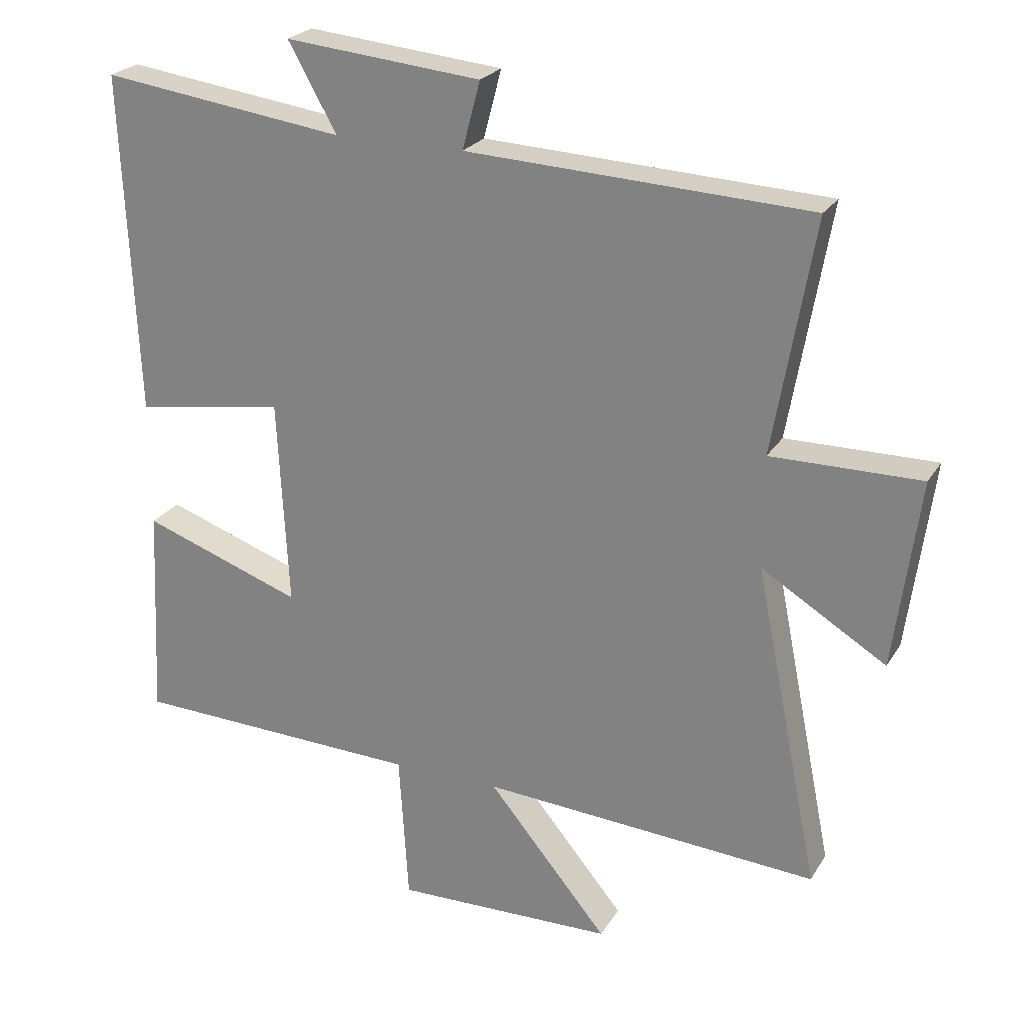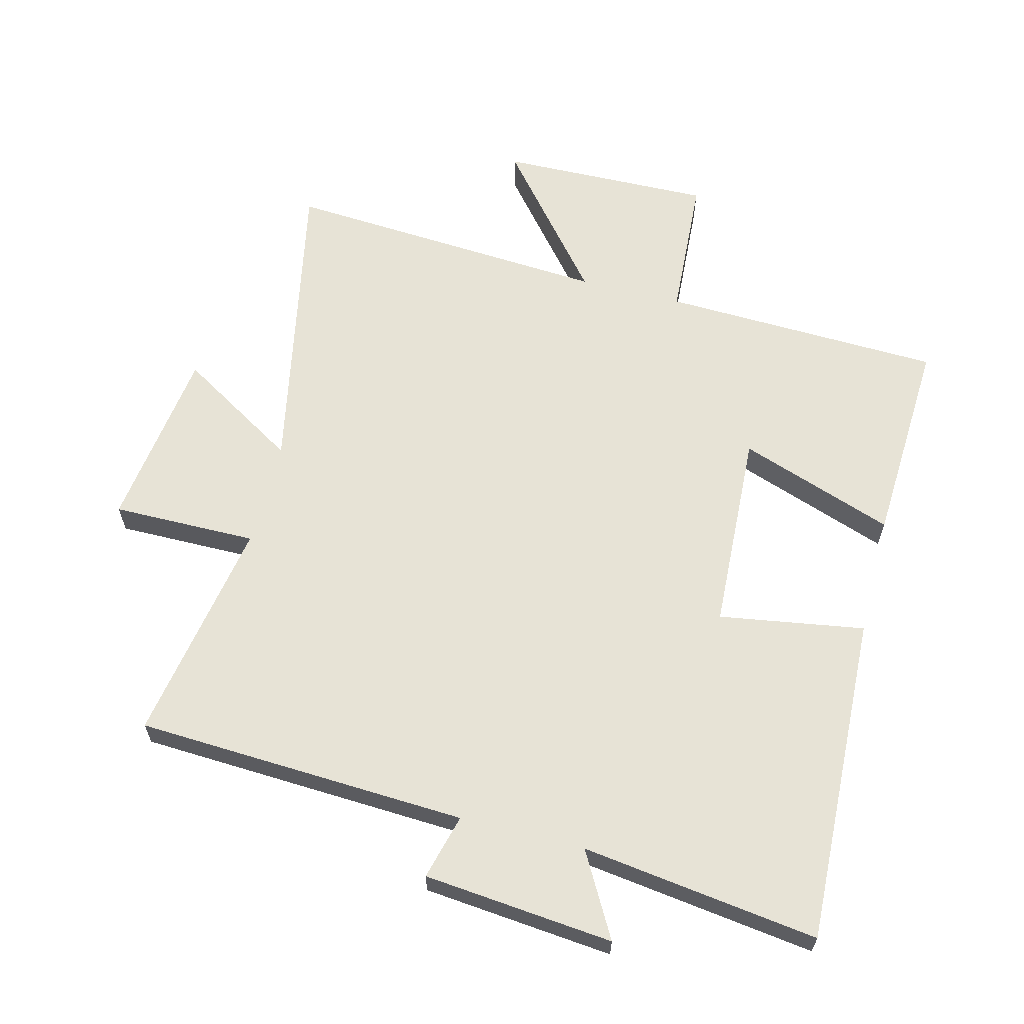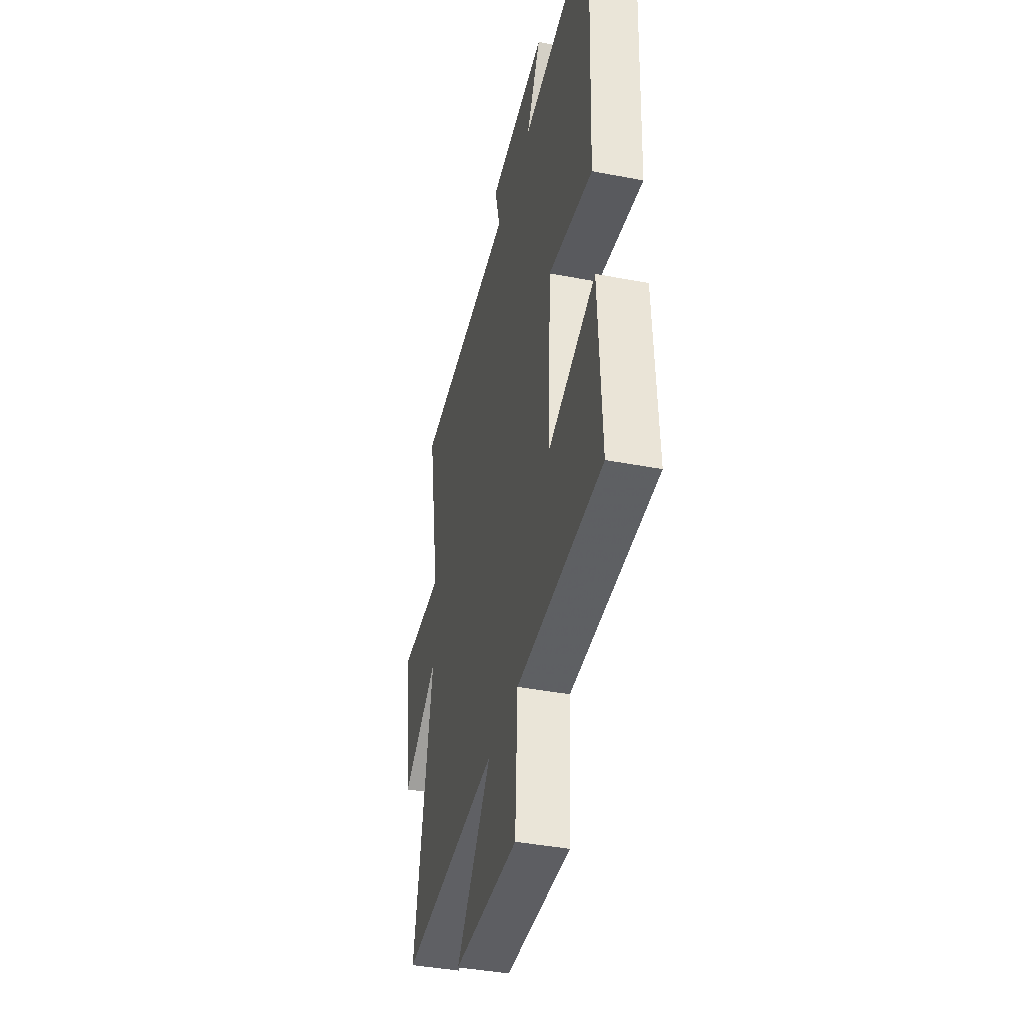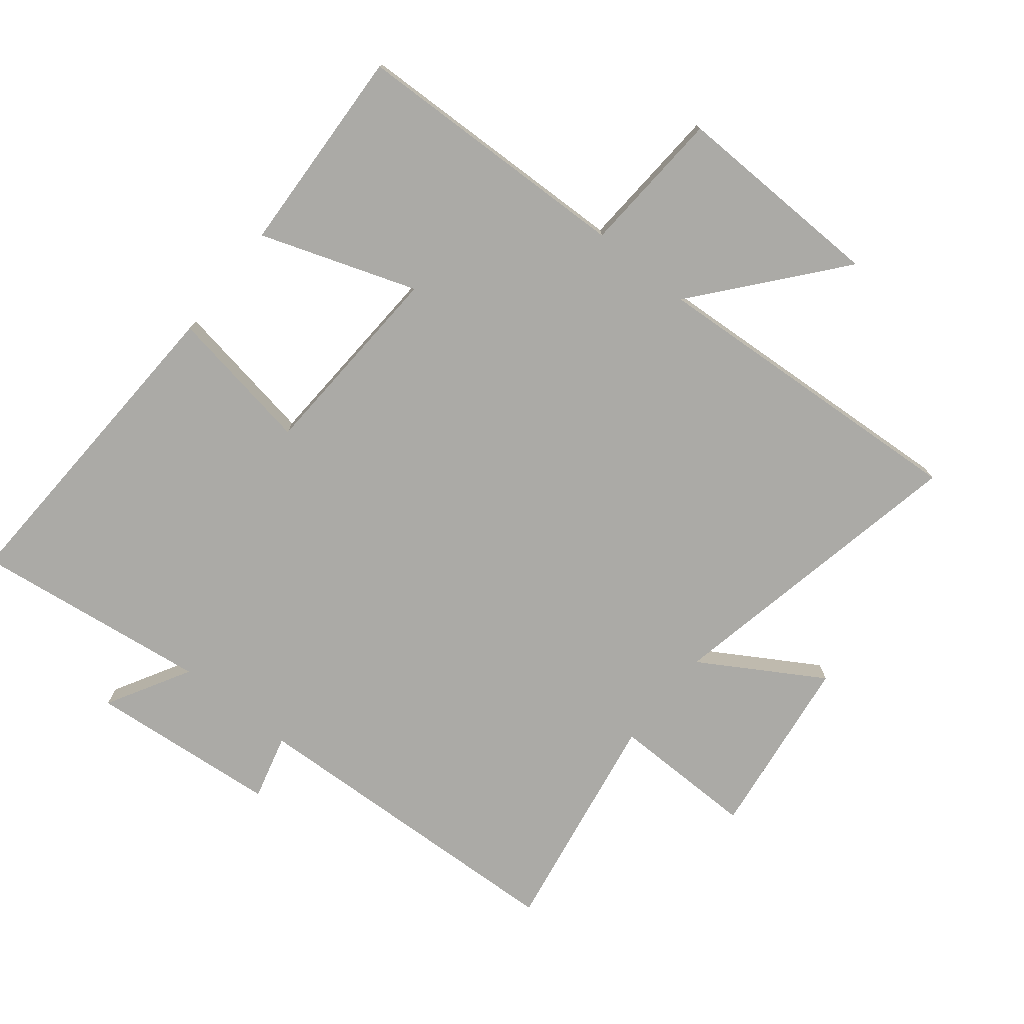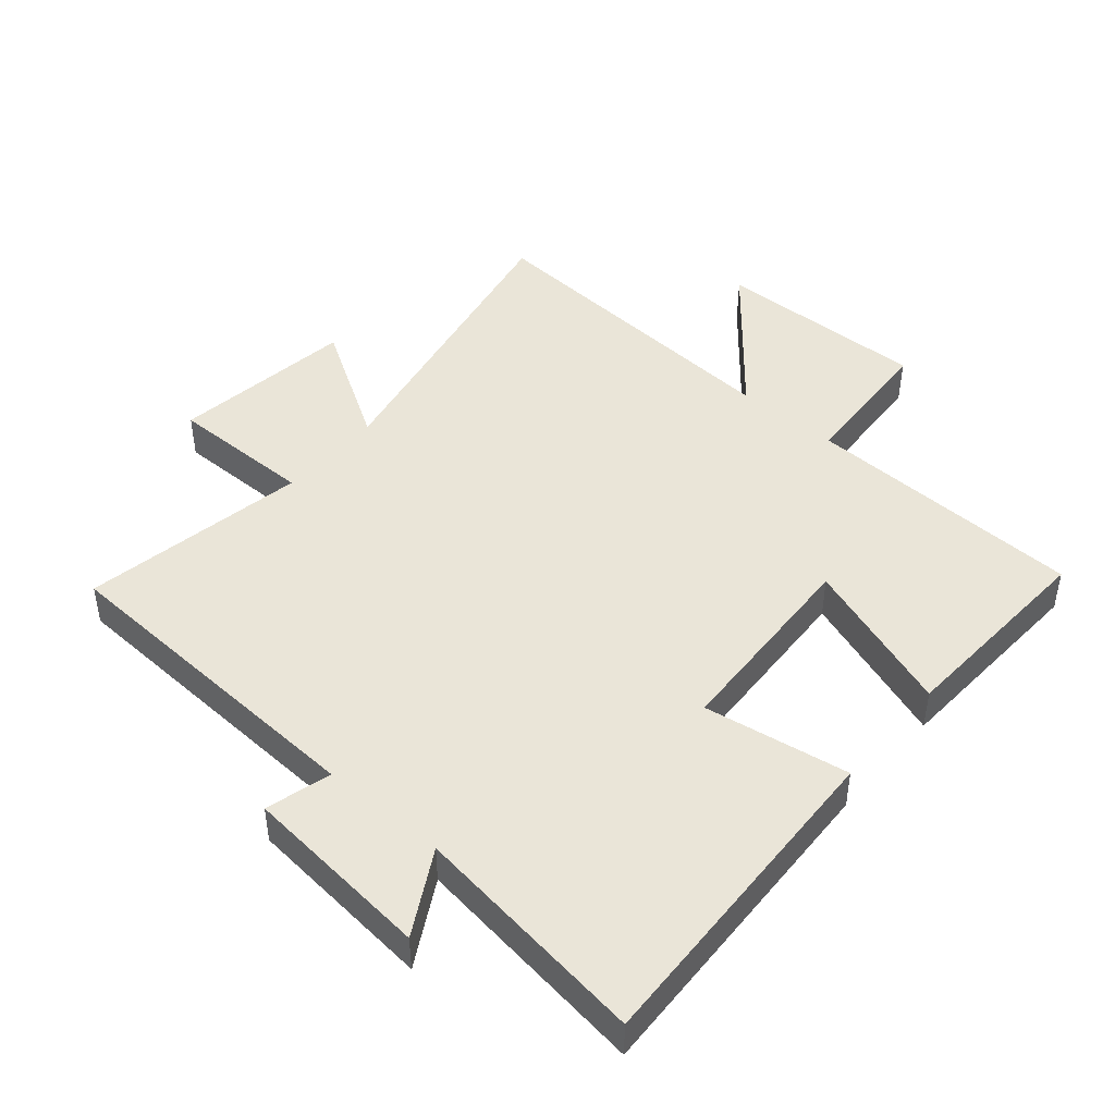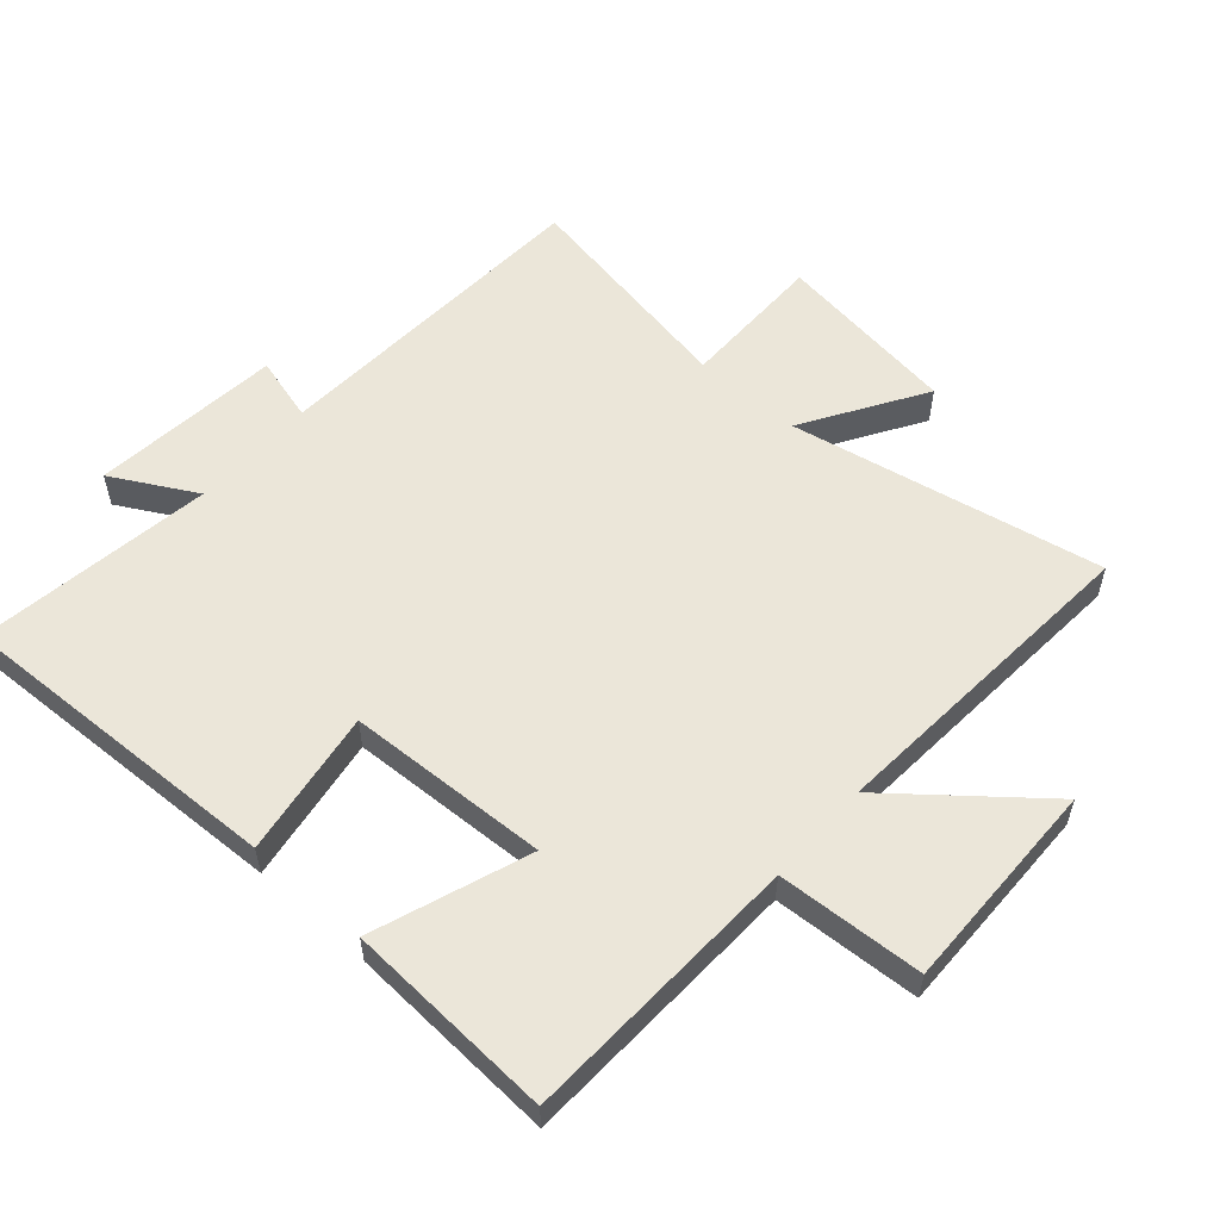
<metadata>
{"format":"obj","ext":"obj","renderer":"f3d","projection":"perspective","resolution":1024,"background":"white","views":[{"elev":24.1,"azim":-155.8,"up":"+Z"},{"elev":62.7,"azim":14.4,"up":"+Y"},{"elev":-40.3,"azim":76.7,"up":"+Z"},{"elev":-75.8,"azim":141.2,"up":"+Y"},{"elev":45.4,"azim":40.6,"up":"+Y"},{"elev":56.3,"azim":131.8,"up":"+Y"}]}
</metadata>
<code>
v 0.522 0.07 0.549
v 0.5 0.07 0.032
v 0.273 0.07 0.069
v 0.257 0.07 -0.245
v 0.5 0.07 -0.16
v 0.516 0.07 -0.486
v 0.077 0.07 -0.5
v 0.063 0.07 -0.727
v -0.269 0.07 -0.719
v -0.087 0.07 -0.5
v -0.598 0.07 -0.533
v -0.5 0.07 -0.047
v -0.688 0.07 -0.161
v -0.726 0.07 0.125
v -0.5 0.07 0.123
v -0.561 0.07 0.476
v -0.043 0.07 0.5
v -0.07 0.07 0.602
v 0.226 0.07 0.63
v 0.153 0.07 0.5
v 0.522 0 0.549
v 0.5 0 0.032
v 0.273 0 0.069
v 0.257 0 -0.245
v 0.5 0 -0.16
v 0.516 0 -0.486
v 0.077 0 -0.5
v 0.063 0 -0.727
v -0.269 0 -0.719
v -0.087 0 -0.5
v -0.598 0 -0.533
v -0.5 0 -0.047
v -0.688 0 -0.161
v -0.726 0 0.125
v -0.5 0 0.123
v -0.561 0 0.476
v -0.043 0 0.5
v -0.07 0 0.602
v 0.226 0 0.63
v 0.153 0 0.5
f 17 18 19 20
f 15 16 17 20
f 15 20 1
f 12 13 14 15
f 12 15 1
f 10 11 12 1
f 7 8 9 10
f 4 5 6 7
f 3 4 7 10
f 1 2 3
f 1 3 10
f 40 39 38 37
f 40 37 36 35
f 21 40 35
f 35 34 33 32
f 21 35 32
f 21 32 31 30
f 30 29 28 27
f 27 26 25 24
f 30 27 24 23
f 23 22 21
f 30 23 21
f 1 21 22 2
f 2 22 23 3
f 3 23 24 4
f 4 24 25 5
f 5 25 26 6
f 6 26 27 7
f 7 27 28 8
f 8 28 29 9
f 9 29 30 10
f 10 30 31 11
f 11 31 32 12
f 12 32 33 13
f 13 33 34 14
f 14 34 35 15
f 15 35 36 16
f 16 36 37 17
f 17 37 38 18
f 18 38 39 19
f 19 39 40 20
f 20 40 21 1

</code>
